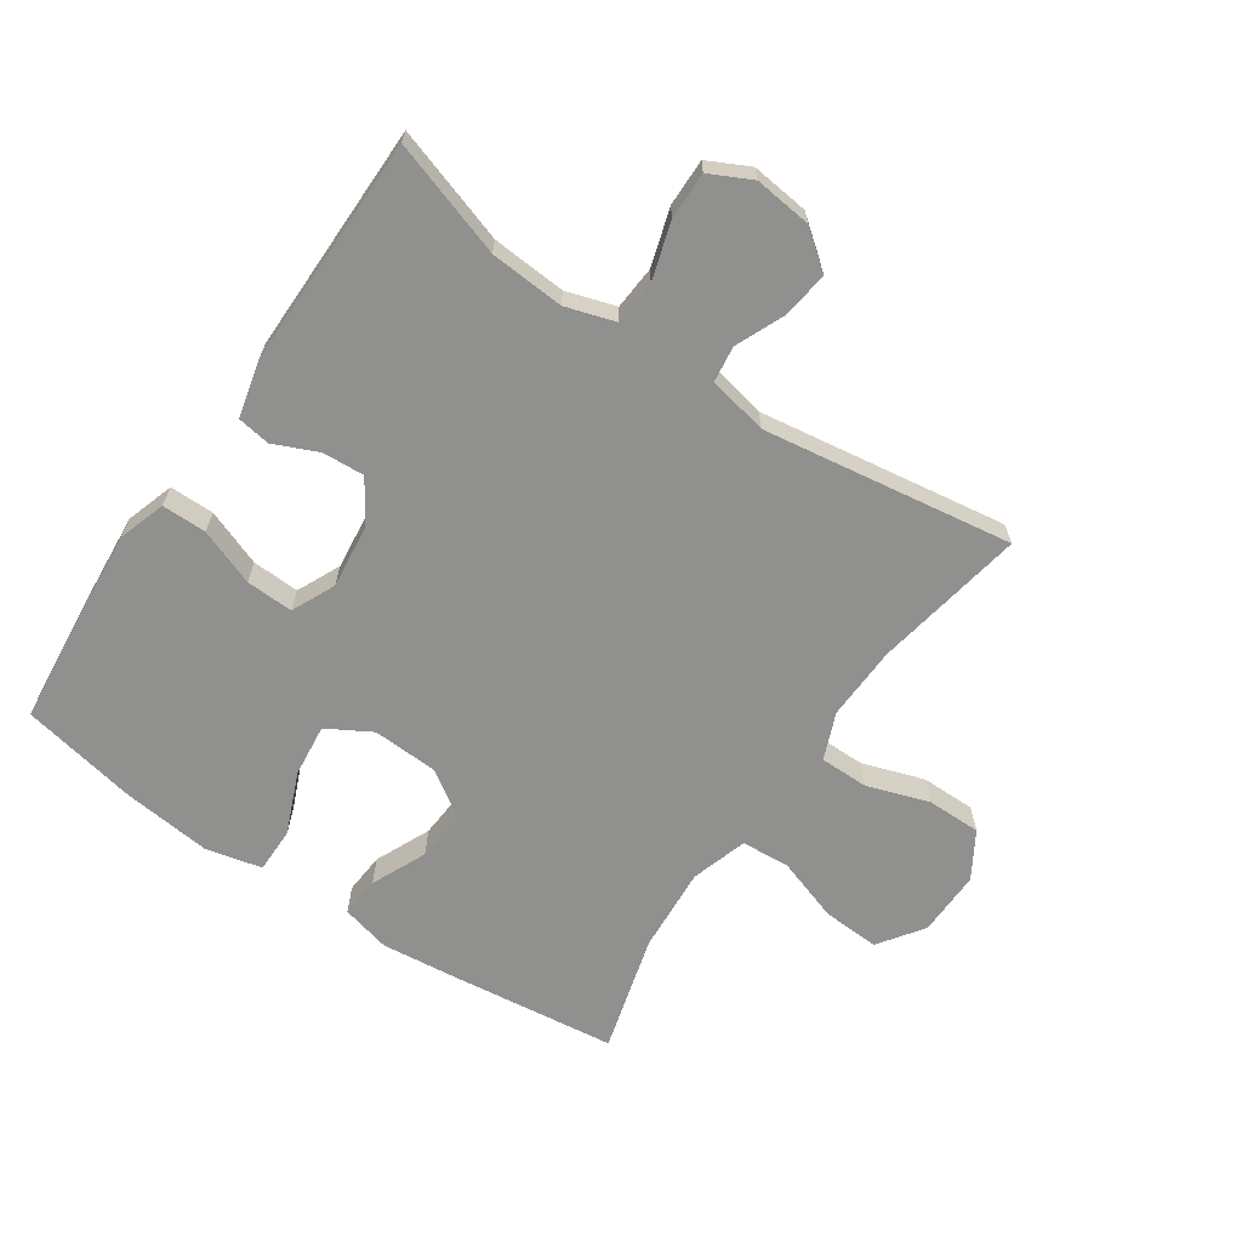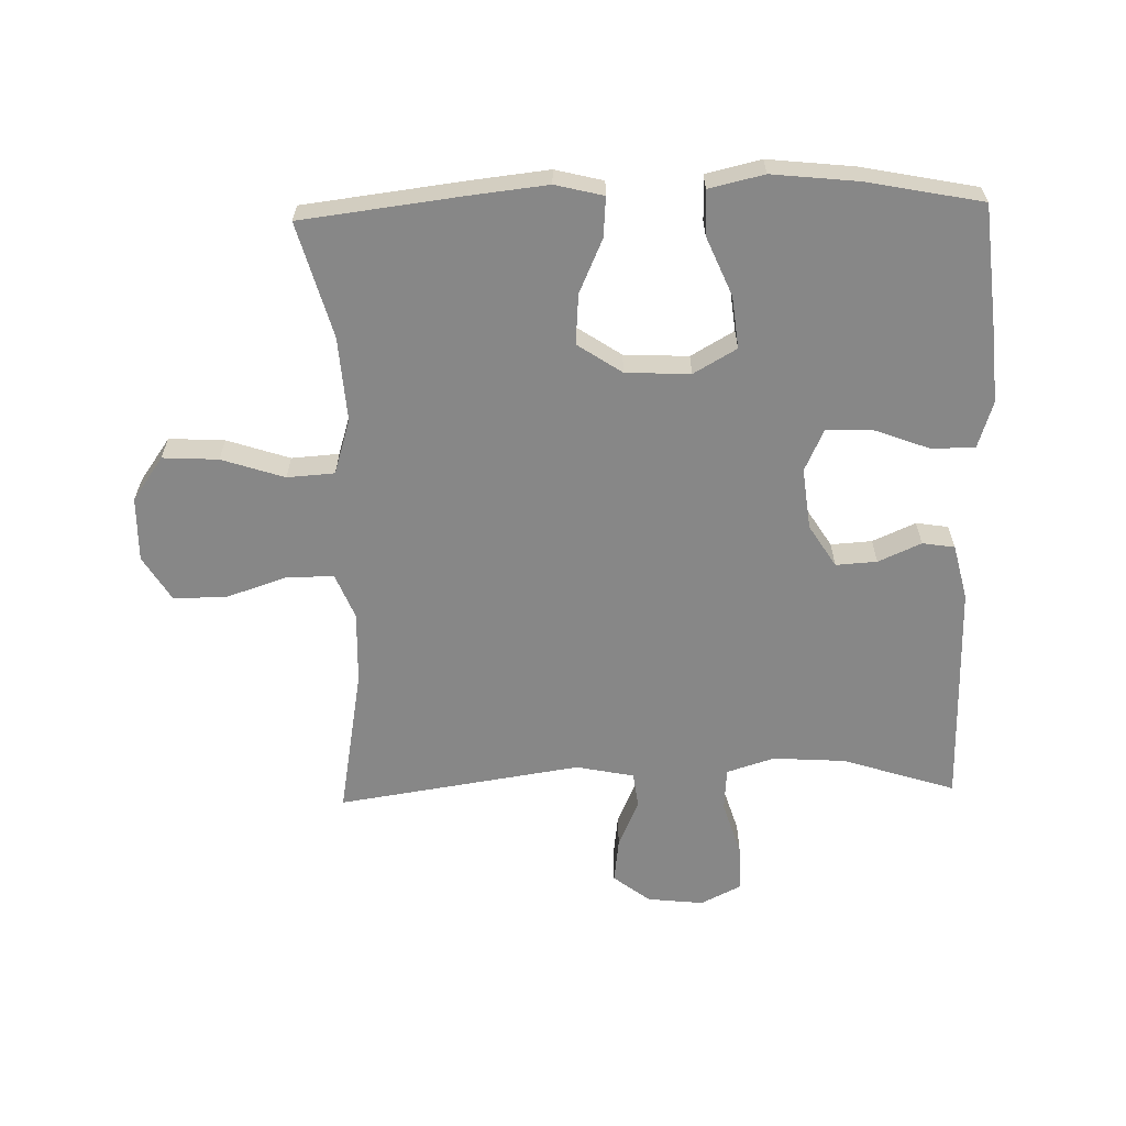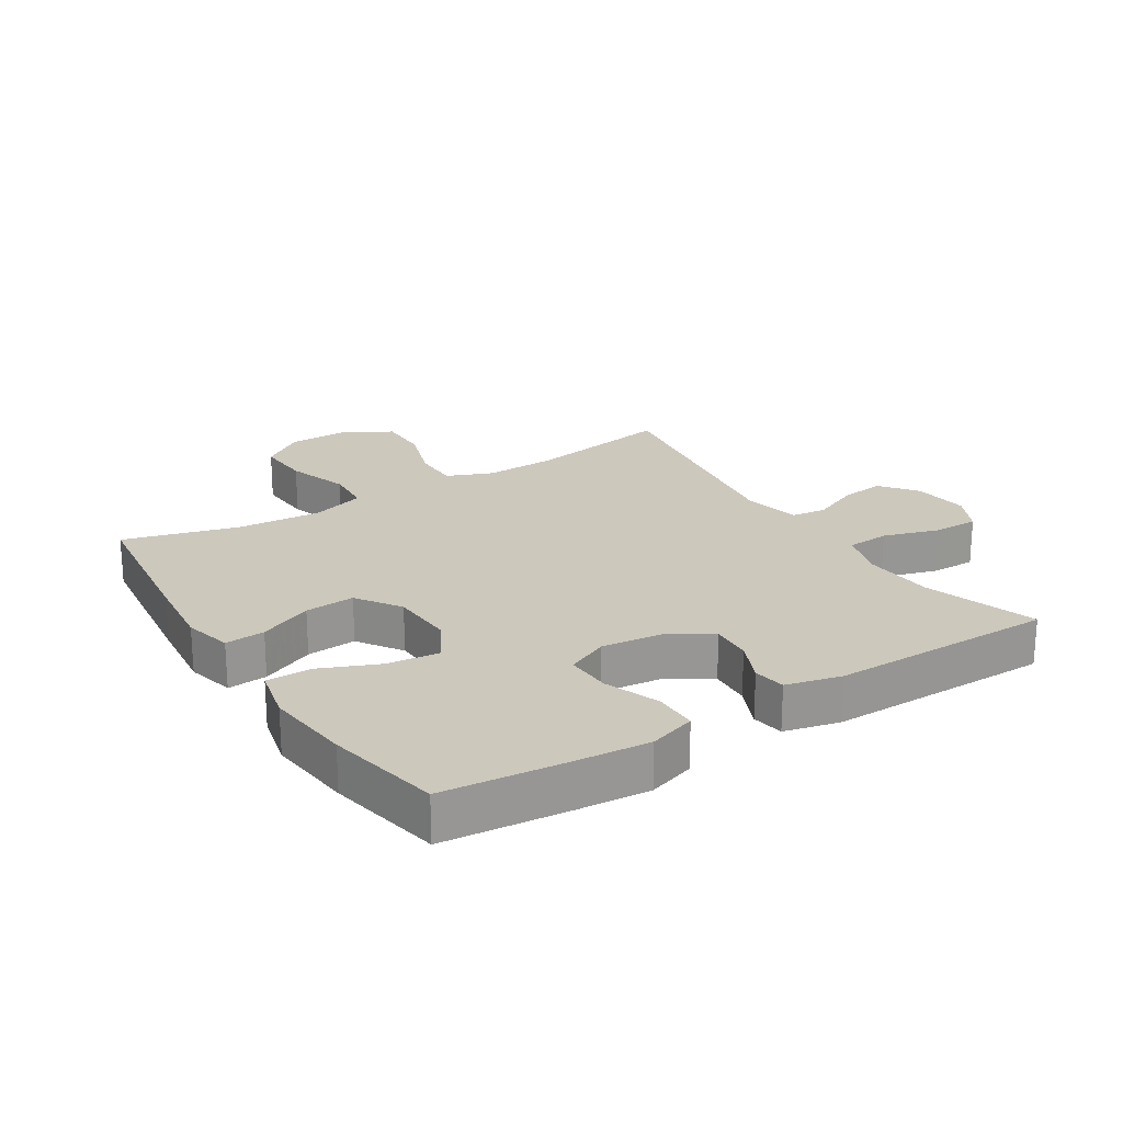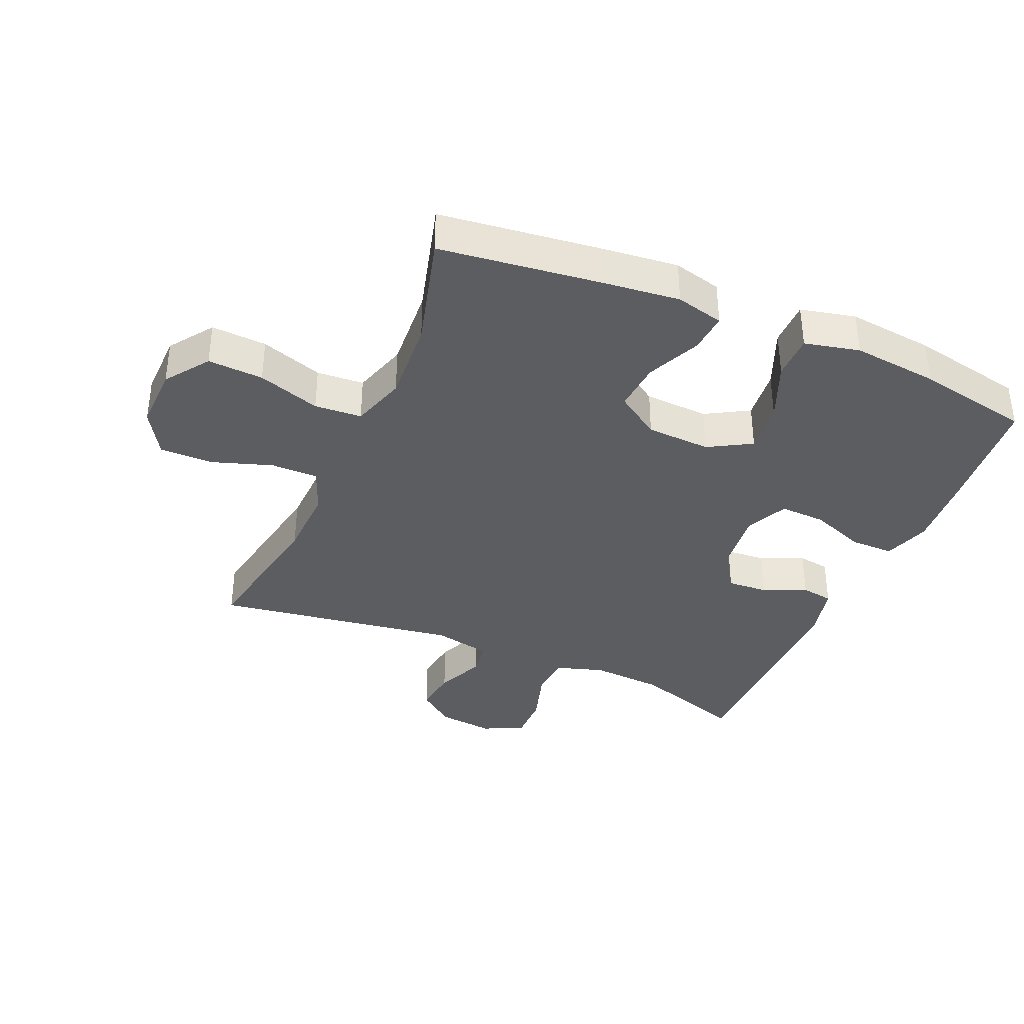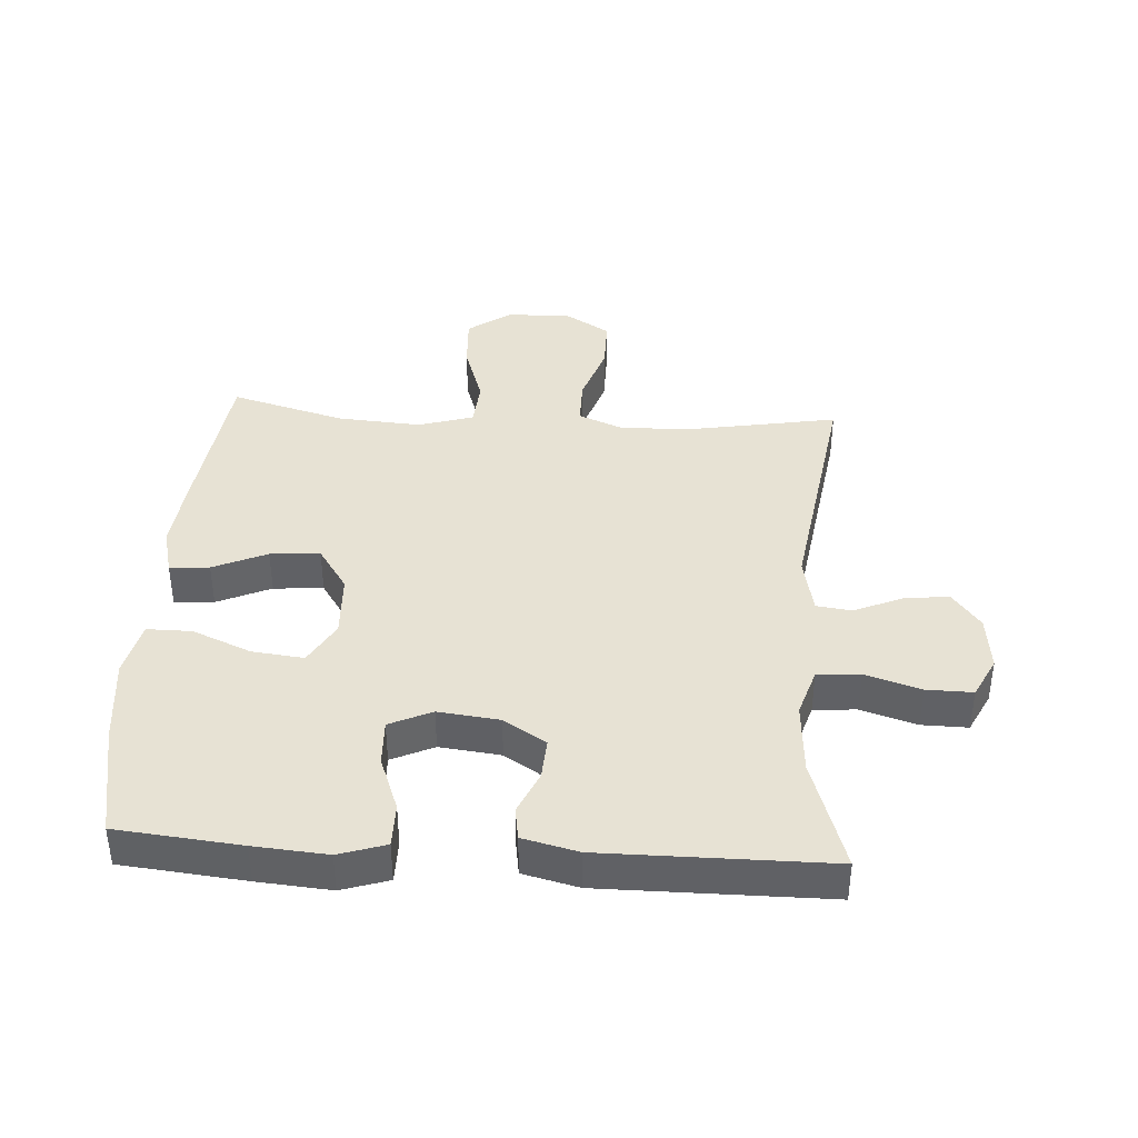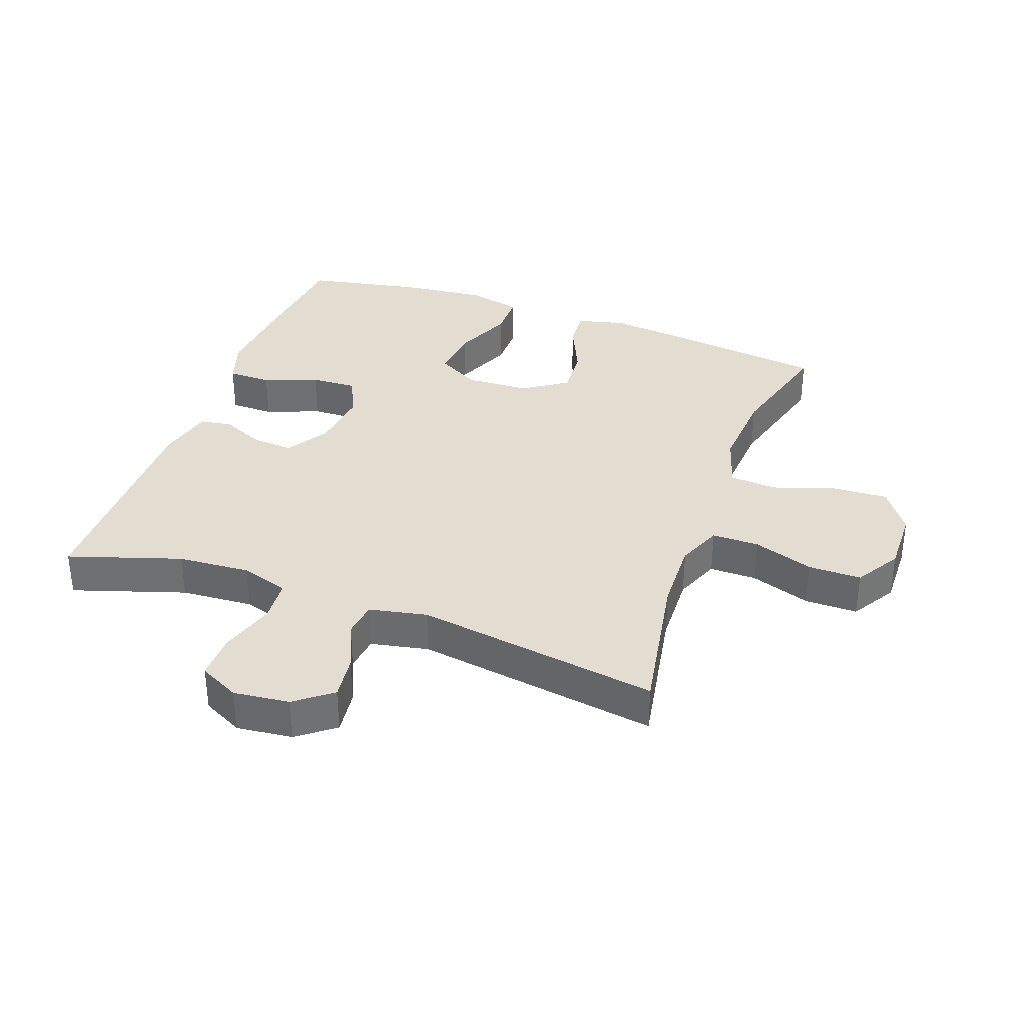
<metadata>
{"format":"obj","ext":"obj","renderer":"f3d","projection":"perspective","resolution":1024,"background":"white","views":[{"elev":-65.5,"azim":145.8,"up":"+Y"},{"elev":-62.4,"azim":1.6,"up":"+Y"},{"elev":22.1,"azim":57.8,"up":"+Y"},{"elev":-36.8,"azim":-23.3,"up":"+Y"},{"elev":39.8,"azim":93.7,"up":"+Y"},{"elev":35.2,"azim":-160.0,"up":"+Y"}]}
</metadata>
<code>
v -0.5 0.07 0.5
v -0.245 0.07 0.531
v -0.124 0.07 0.544
v -0.048 0.07 0.525
v -0.053 0.07 0.462
v -0.091 0.07 0.377
v -0.097 0.07 0.298
v -0.027 0.07 0.251
v 0.075 0.07 0.246
v 0.143 0.07 0.285
v 0.134 0.07 0.367
v 0.095 0.07 0.46
v 0.095 0.07 0.531
v 0.182 0.07 0.551
v 0.319 0.07 0.536
v 0.5 0.07 0.5
v 0.519 0.07 0.304
v 0.528 0.07 0.188
v 0.504 0.07 0.114
v 0.435 0.07 0.114
v 0.348 0.07 0.147
v 0.275 0.07 0.15
v 0.244 0.07 0.083
v 0.255 0.07 -0.014
v 0.297 0.07 -0.081
v 0.362 0.07 -0.077
v 0.43 0.07 -0.047
v 0.481 0.07 -0.055
v 0.502 0.07 -0.143
v 0.5 0.07 -0.5
v 0.322 0.07 -0.442
v 0.207 0.07 -0.434
v 0.131 0.07 -0.458
v 0.126 0.07 -0.526
v 0.153 0.07 -0.614
v 0.154 0.07 -0.687
v 0.09 0.07 -0.719
v 0.001 0.07 -0.709
v -0.057 0.07 -0.664
v -0.048 0.07 -0.593
v -0.015 0.07 -0.517
v -0.022 0.07 -0.461
v -0.114 0.07 -0.442
v -0.5 0.07 -0.5
v -0.458 0.07 -0.265
v -0.454 0.07 -0.151
v -0.483 0.07 -0.079
v -0.558 0.07 -0.079
v -0.654 0.07 -0.111
v -0.738 0.07 -0.111
v -0.781 0.07 -0.04
v -0.779 0.07 0.062
v -0.73 0.07 0.131
v -0.642 0.07 0.126
v -0.543 0.07 0.093
v -0.468 0.07 0.098
v -0.441 0.07 0.185
v -0.45 0.07 0.318
v -0.5 0 0.5
v -0.245 0 0.531
v -0.124 0 0.544
v -0.048 0 0.525
v -0.053 0 0.462
v -0.091 0 0.377
v -0.097 0 0.298
v -0.027 0 0.251
v 0.075 0 0.246
v 0.143 0 0.285
v 0.134 0 0.367
v 0.095 0 0.46
v 0.095 0 0.531
v 0.182 0 0.551
v 0.319 0 0.536
v 0.5 0 0.5
v 0.519 0 0.304
v 0.528 0 0.188
v 0.504 0 0.114
v 0.435 0 0.114
v 0.348 0 0.147
v 0.275 0 0.15
v 0.244 0 0.083
v 0.255 0 -0.014
v 0.297 0 -0.081
v 0.362 0 -0.077
v 0.43 0 -0.047
v 0.481 0 -0.055
v 0.502 0 -0.143
v 0.5 0 -0.5
v 0.322 0 -0.442
v 0.207 0 -0.434
v 0.131 0 -0.458
v 0.126 0 -0.526
v 0.153 0 -0.614
v 0.154 0 -0.687
v 0.09 0 -0.719
v 0.001 0 -0.709
v -0.057 0 -0.664
v -0.048 0 -0.593
v -0.015 0 -0.517
v -0.022 0 -0.461
v -0.114 0 -0.442
v -0.5 0 -0.5
v -0.458 0 -0.265
v -0.454 0 -0.151
v -0.483 0 -0.079
v -0.558 0 -0.079
v -0.654 0 -0.111
v -0.738 0 -0.111
v -0.781 0 -0.04
v -0.779 0 0.062
v -0.73 0 0.131
v -0.642 0 0.126
v -0.543 0 0.093
v -0.468 0 0.098
v -0.441 0 0.185
v -0.45 0 0.318
f 52 53 54 55
f 52 55 56
f 51 52 56
f 48 49 50 51
f 47 48 51 56
f 46 47 56 57
f 43 44 45
f 42 43 45 46
f 38 39 40 41
f 36 37 38 41
f 34 35 36 41
f 33 34 41 42
f 32 33 42 46
f 28 29 30 31
f 26 27 28 31
f 25 26 31 32
f 24 25 32 46
f 18 19 20 21
f 18 21 22
f 17 18 22
f 16 17 22
f 15 16 22
f 14 15 22 23
f 11 12 13 14
f 10 11 14 23
f 3 4 5 6
f 3 6 7
f 58 1 2 3
f 57 58 3 7
f 9 10 23 24
f 8 9 24 46
f 7 8 46 57
f 113 112 111 110
f 114 113 110
f 114 110 109
f 109 108 107 106
f 114 109 106 105
f 115 114 105 104
f 103 102 101
f 104 103 101 100
f 99 98 97 96
f 99 96 95 94
f 99 94 93 92
f 100 99 92 91
f 104 100 91 90
f 89 88 87 86
f 89 86 85 84
f 90 89 84 83
f 104 90 83 82
f 79 78 77 76
f 80 79 76
f 80 76 75
f 80 75 74
f 80 74 73
f 81 80 73 72
f 72 71 70 69
f 81 72 69 68
f 64 63 62 61
f 65 64 61
f 61 60 59 116
f 65 61 116 115
f 82 81 68 67
f 104 82 67 66
f 115 104 66 65
f 1 59 60 2
f 2 60 61 3
f 3 61 62 4
f 4 62 63 5
f 5 63 64 6
f 6 64 65 7
f 7 65 66 8
f 8 66 67 9
f 9 67 68 10
f 10 68 69 11
f 11 69 70 12
f 12 70 71 13
f 13 71 72 14
f 14 72 73 15
f 15 73 74 16
f 16 74 75 17
f 17 75 76 18
f 18 76 77 19
f 19 77 78 20
f 20 78 79 21
f 21 79 80 22
f 22 80 81 23
f 23 81 82 24
f 24 82 83 25
f 25 83 84 26
f 26 84 85 27
f 27 85 86 28
f 28 86 87 29
f 29 87 88 30
f 30 88 89 31
f 31 89 90 32
f 32 90 91 33
f 33 91 92 34
f 34 92 93 35
f 35 93 94 36
f 36 94 95 37
f 37 95 96 38
f 38 96 97 39
f 39 97 98 40
f 40 98 99 41
f 41 99 100 42
f 42 100 101 43
f 43 101 102 44
f 44 102 103 45
f 45 103 104 46
f 46 104 105 47
f 47 105 106 48
f 48 106 107 49
f 49 107 108 50
f 50 108 109 51
f 51 109 110 52
f 52 110 111 53
f 53 111 112 54
f 54 112 113 55
f 55 113 114 56
f 56 114 115 57
f 57 115 116 58
f 58 116 59 1

</code>
